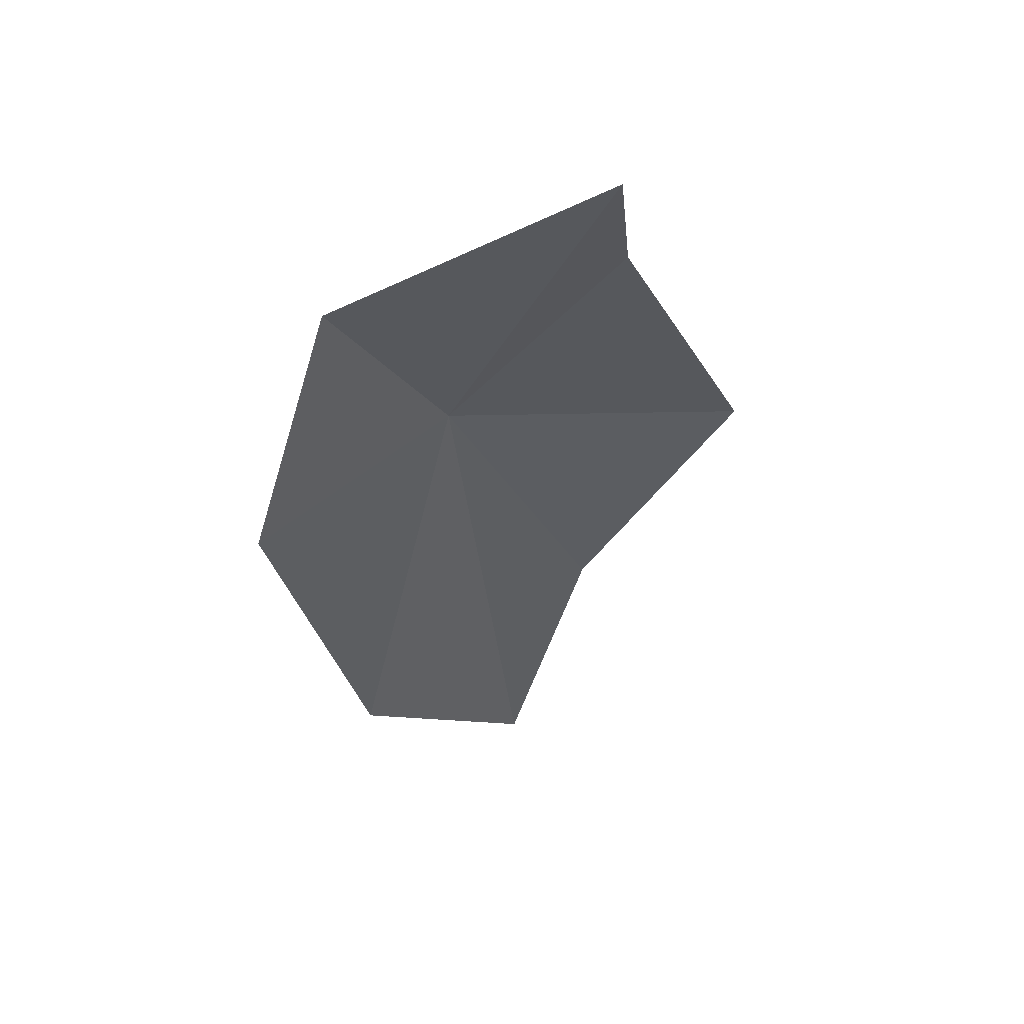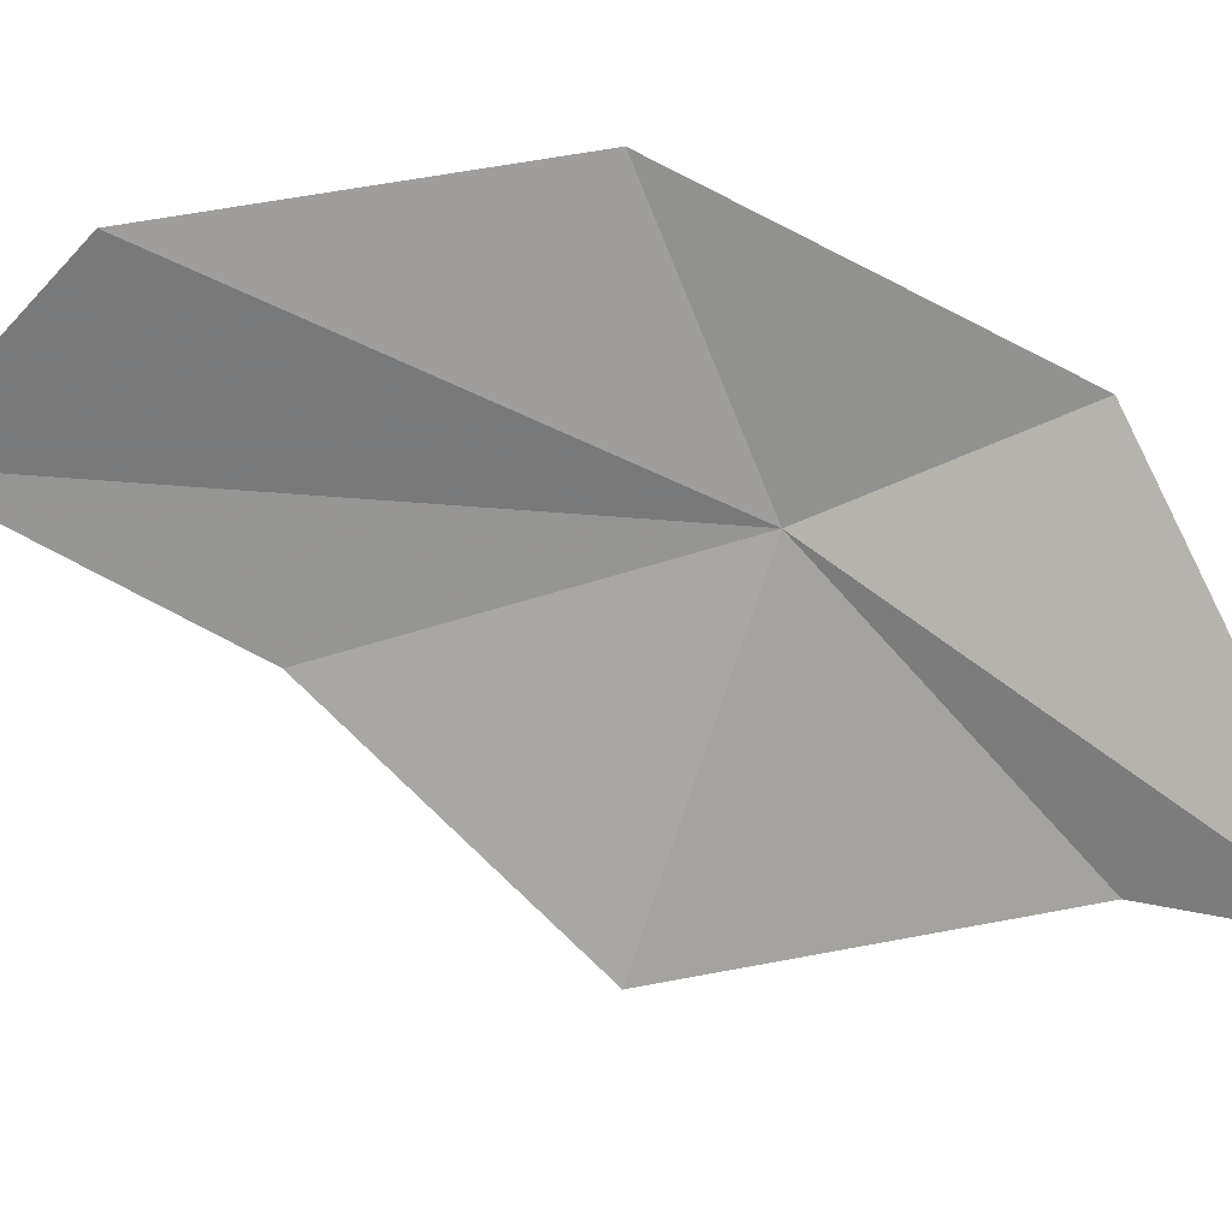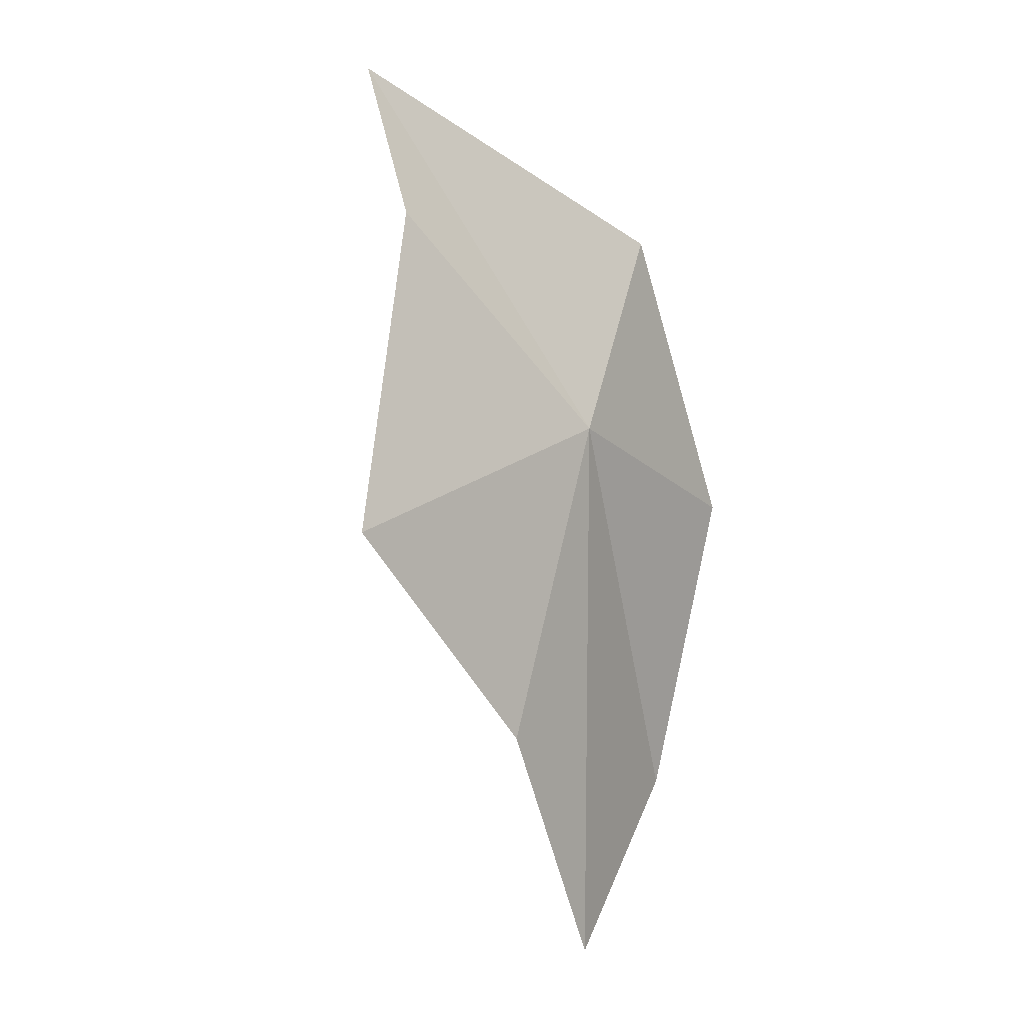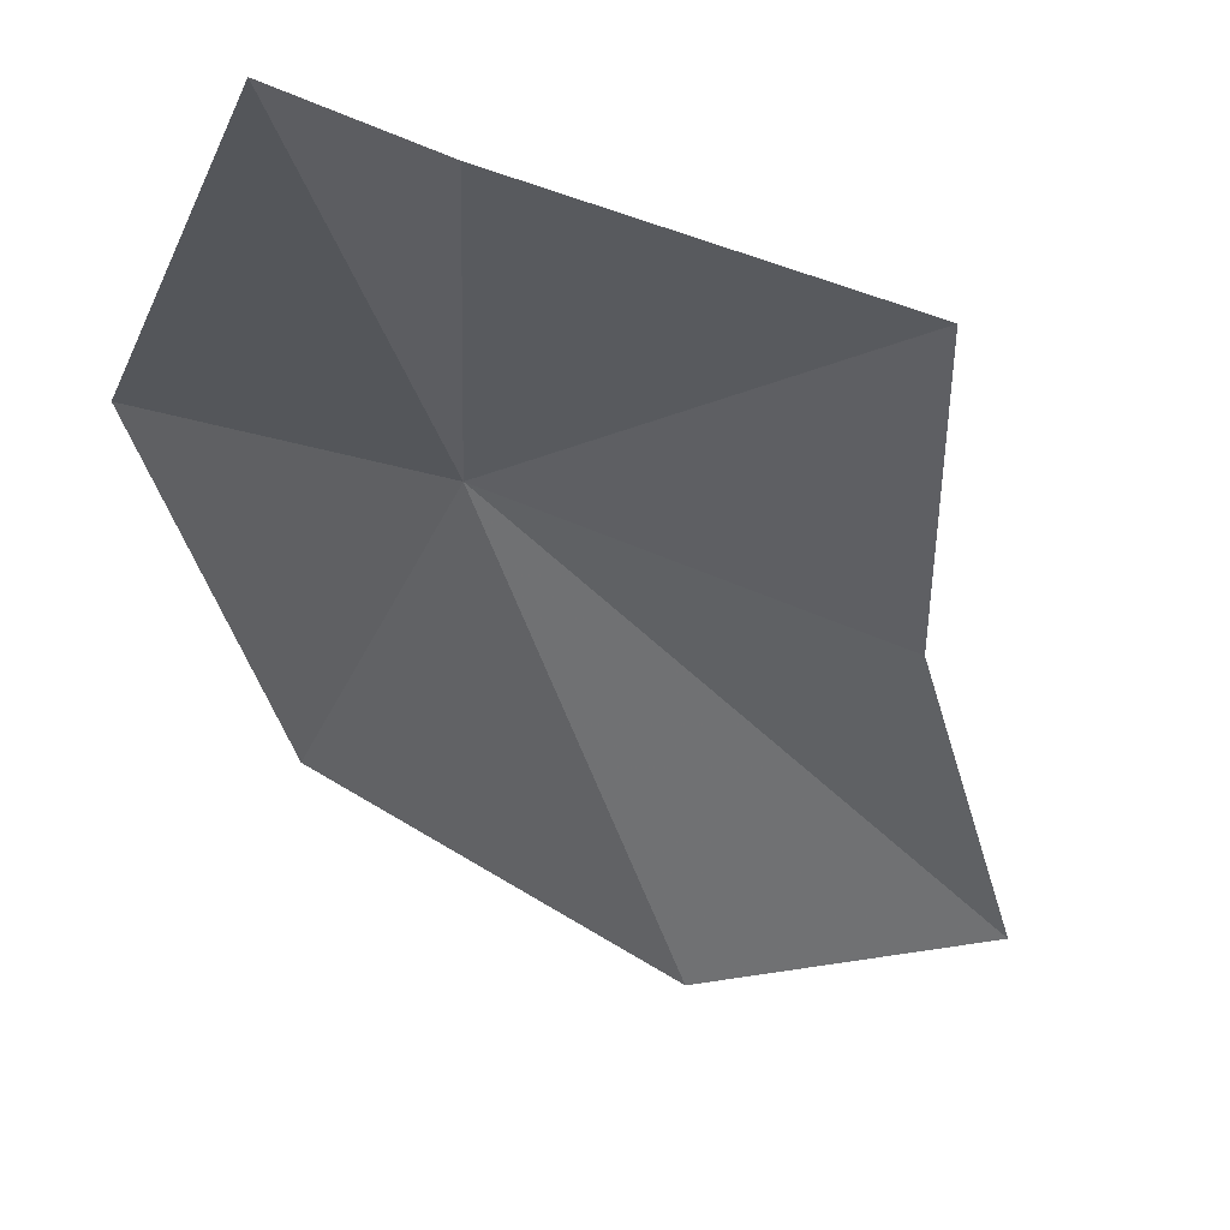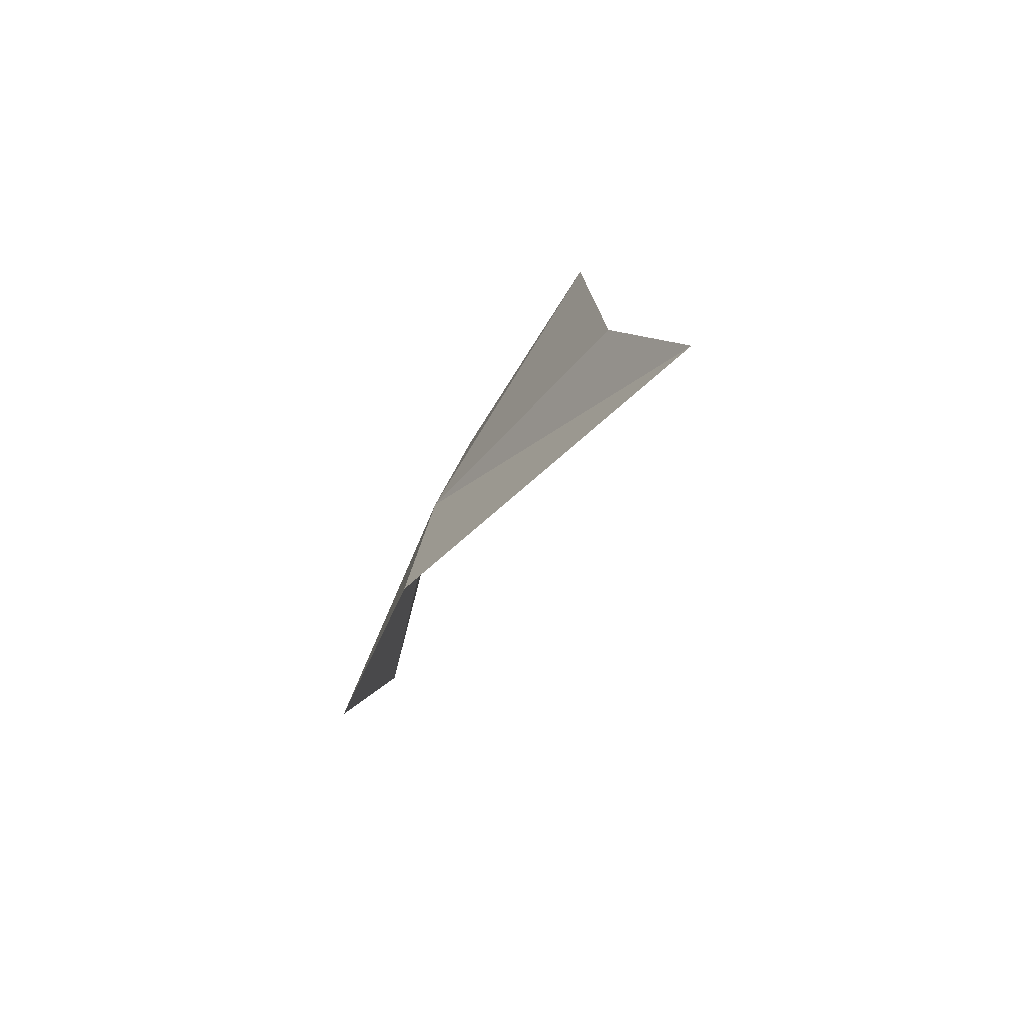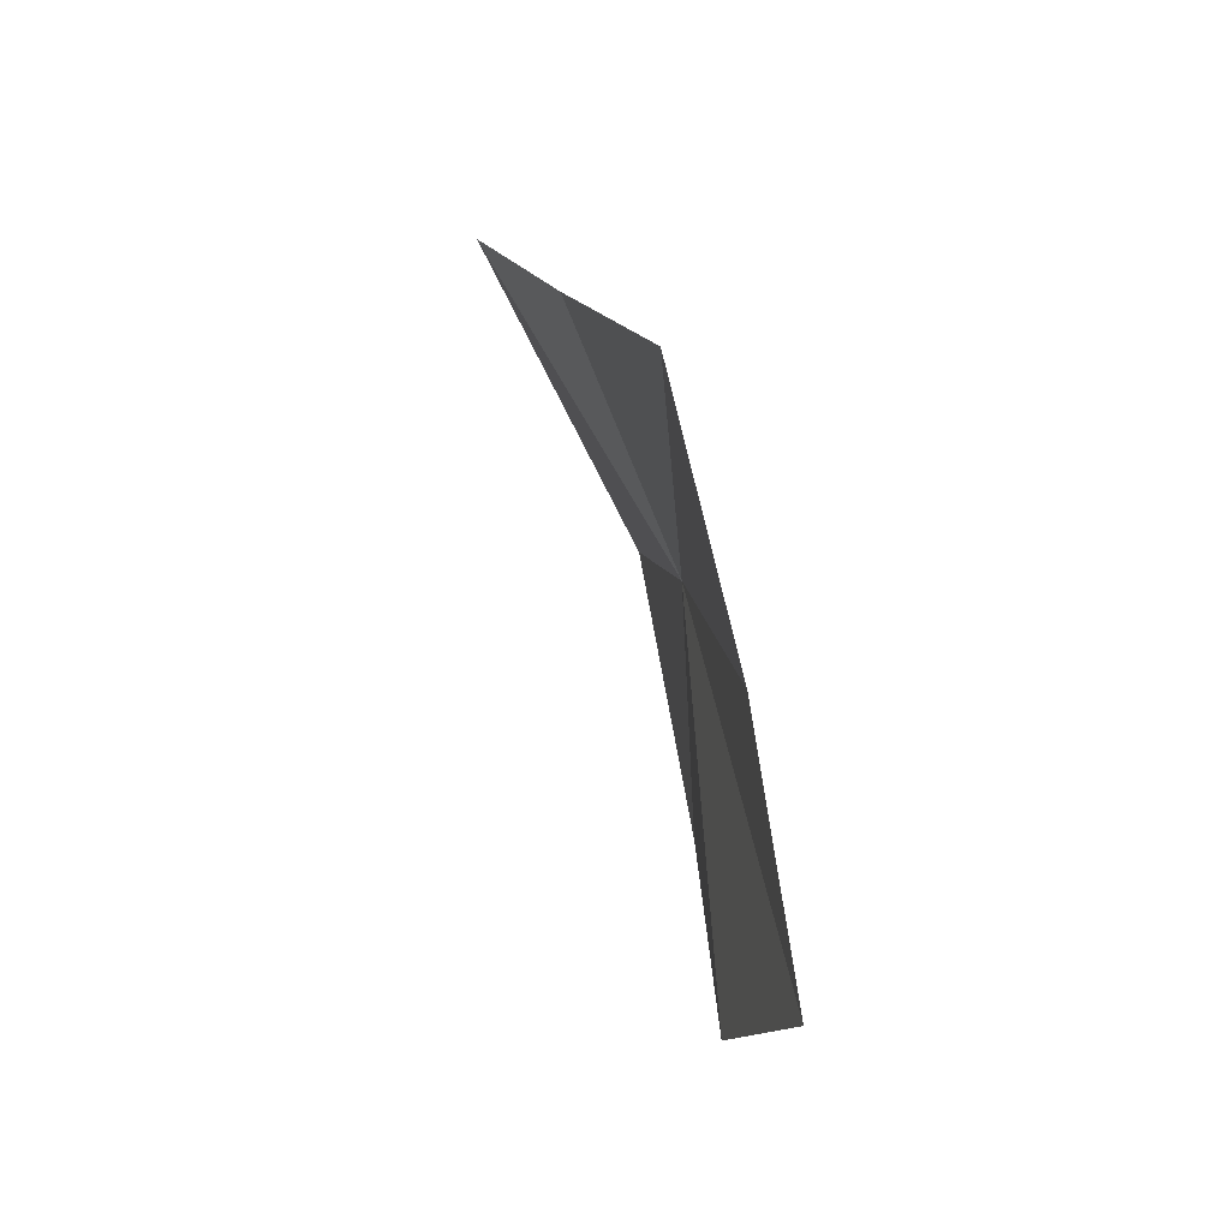
<metadata>
{"format":"obj","ext":"obj","renderer":"f3d","projection":"perspective","resolution":1024,"background":"white","views":[{"elev":38.5,"azim":163.7,"up":"+Y"},{"elev":-68.2,"azim":78.8,"up":"+Z"},{"elev":19.0,"azim":-50.1,"up":"+Y"},{"elev":-54.6,"azim":-149.4,"up":"+Z"},{"elev":72.2,"azim":113.4,"up":"+Y"},{"elev":-43.5,"azim":-90.9,"up":"+Y"}]}
</metadata>
<code>
v 39.8 66.74 89.49
v 41.71 58.15 90.04
v 37.94 55.93 90.99
v 36.51 61.17 90.29
v 36.85 71.36 87.21
v 37.62 73.92 85.54
v 42.41 70.08 88.8
v 43.93 64.02 89.82
v 33.66 66.02 88.92
f 1 3 2
f 1 4 3
f 1 6 5
f 1 7 6
f 1 8 7
f 1 5 9
f 1 9 4
f 1 2 8

</code>
